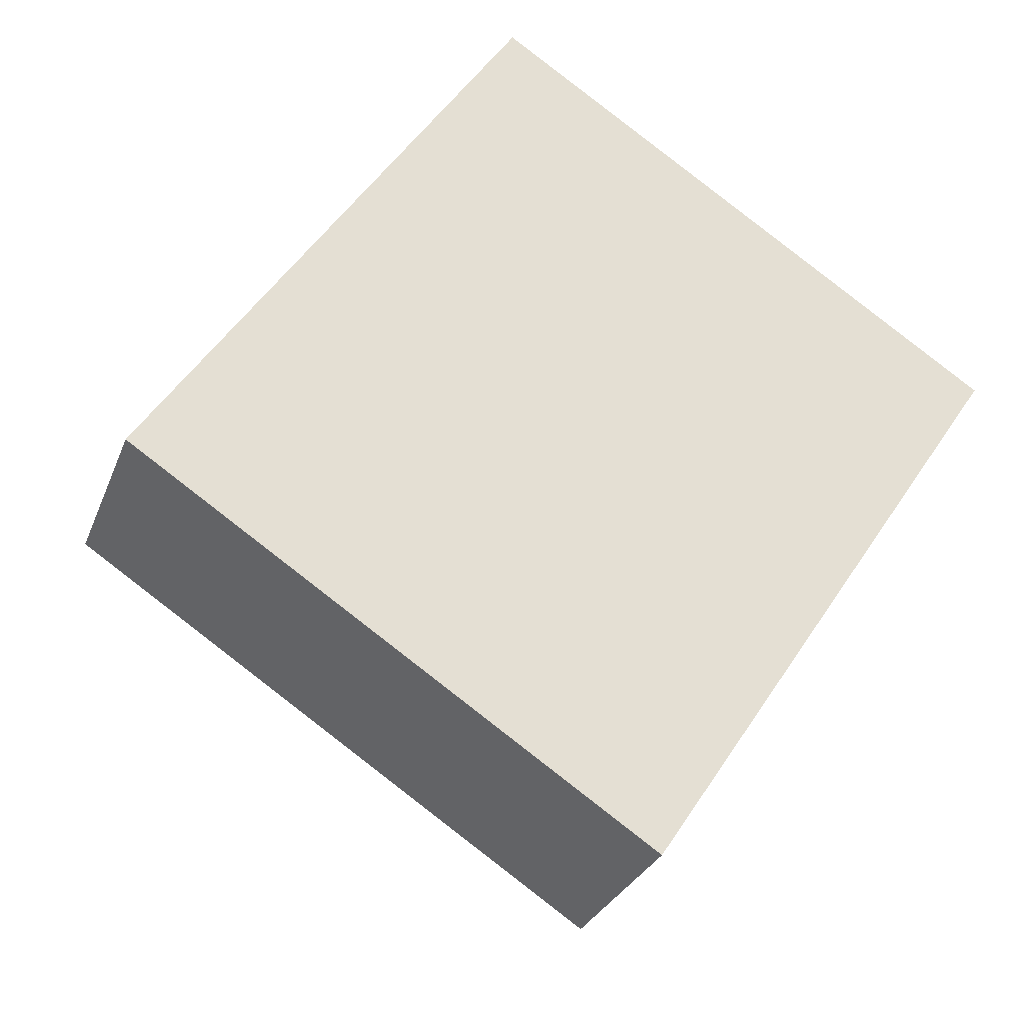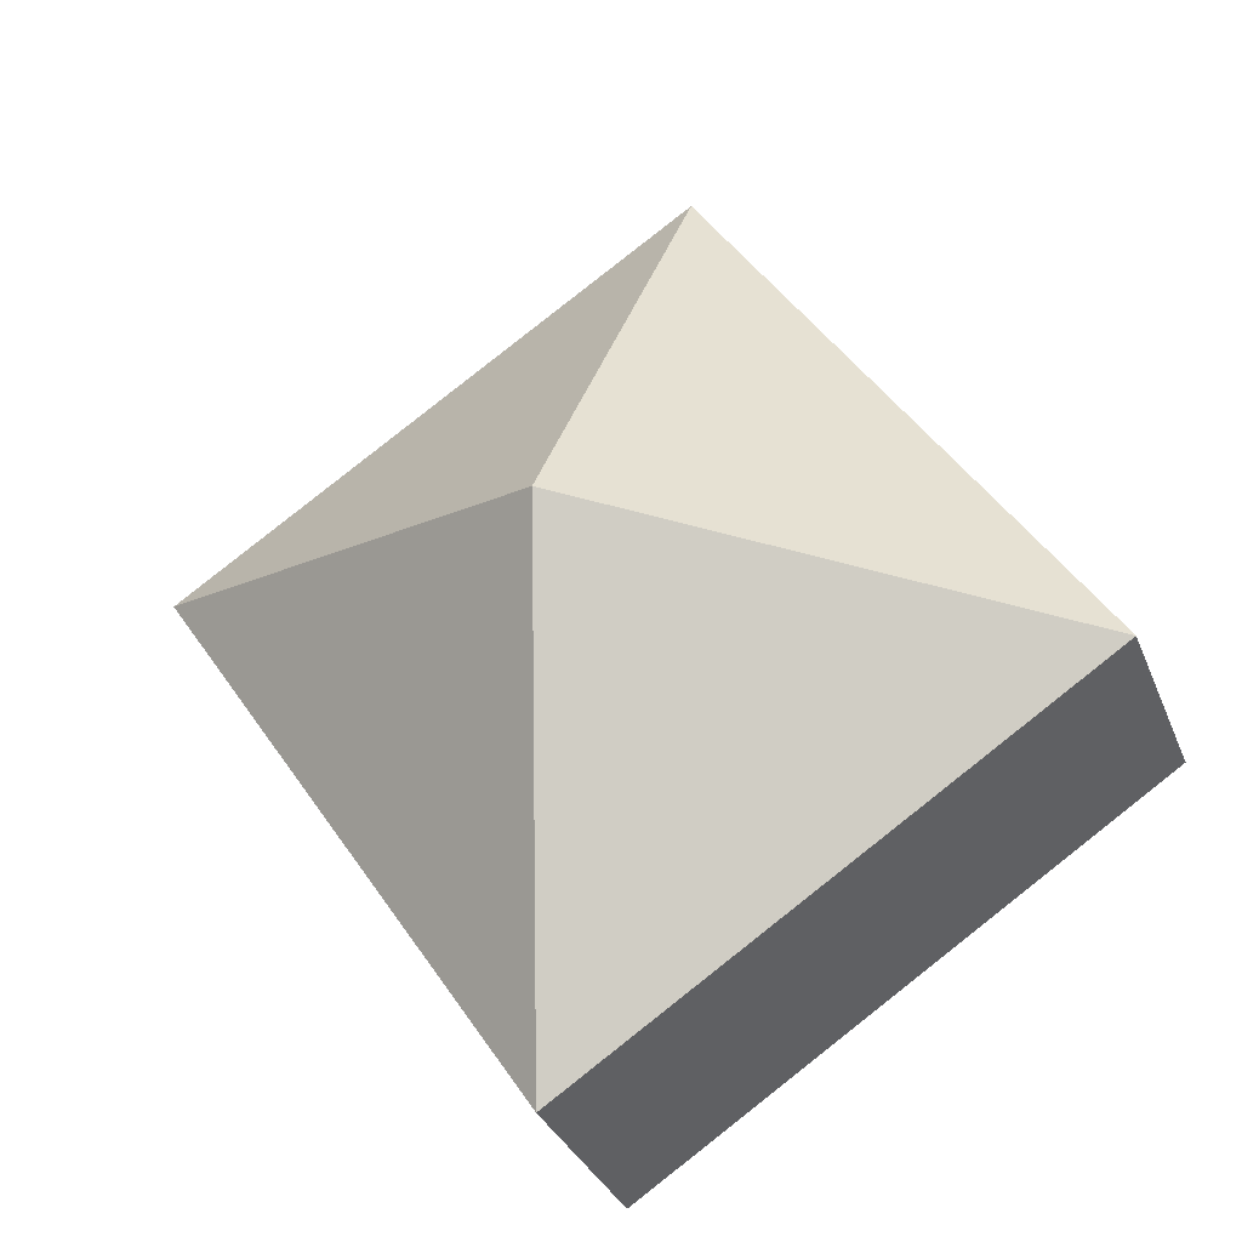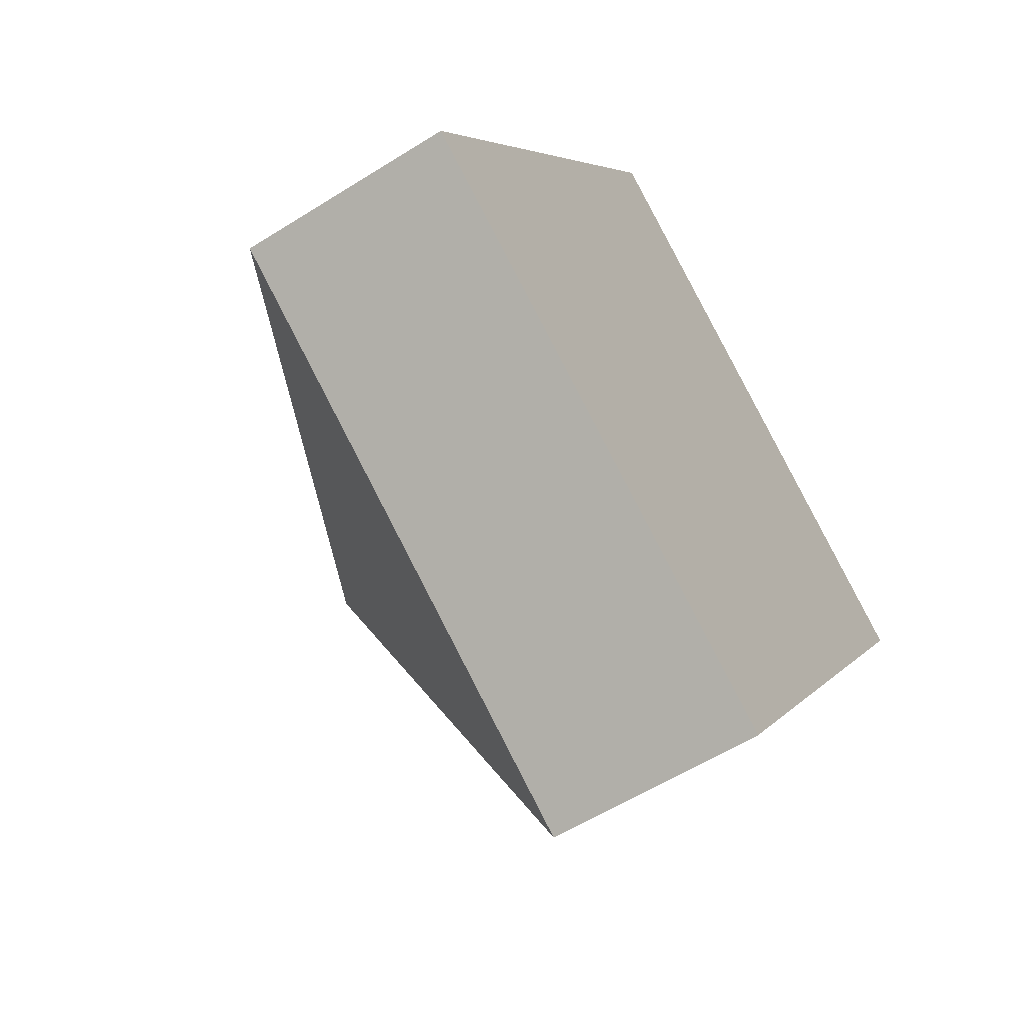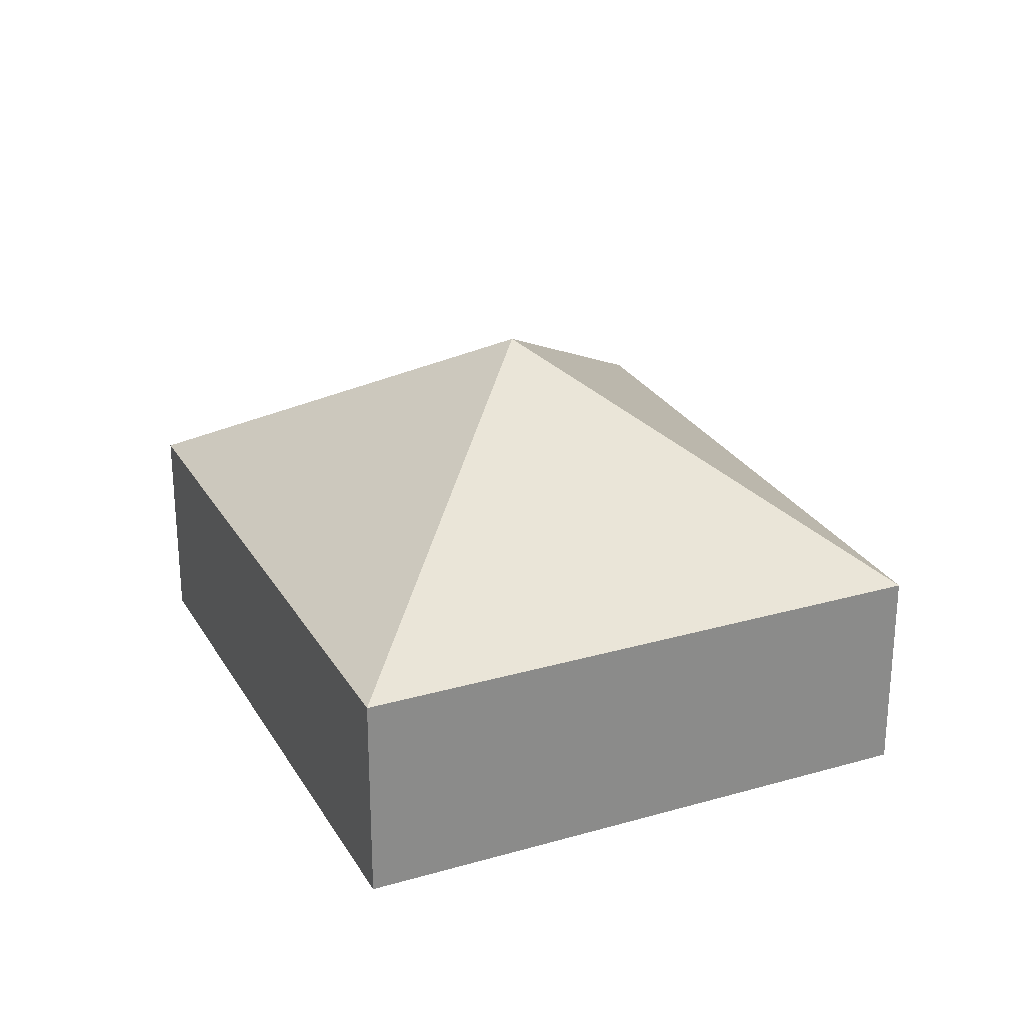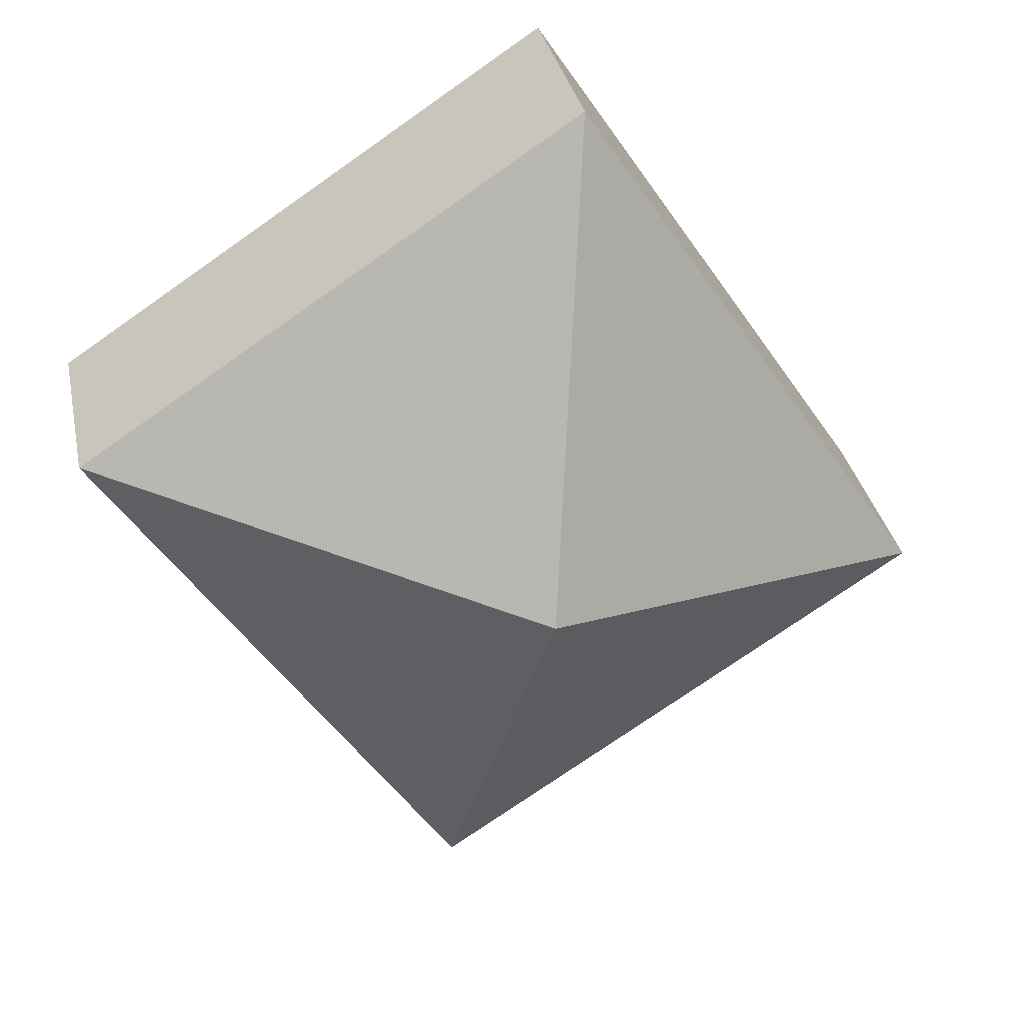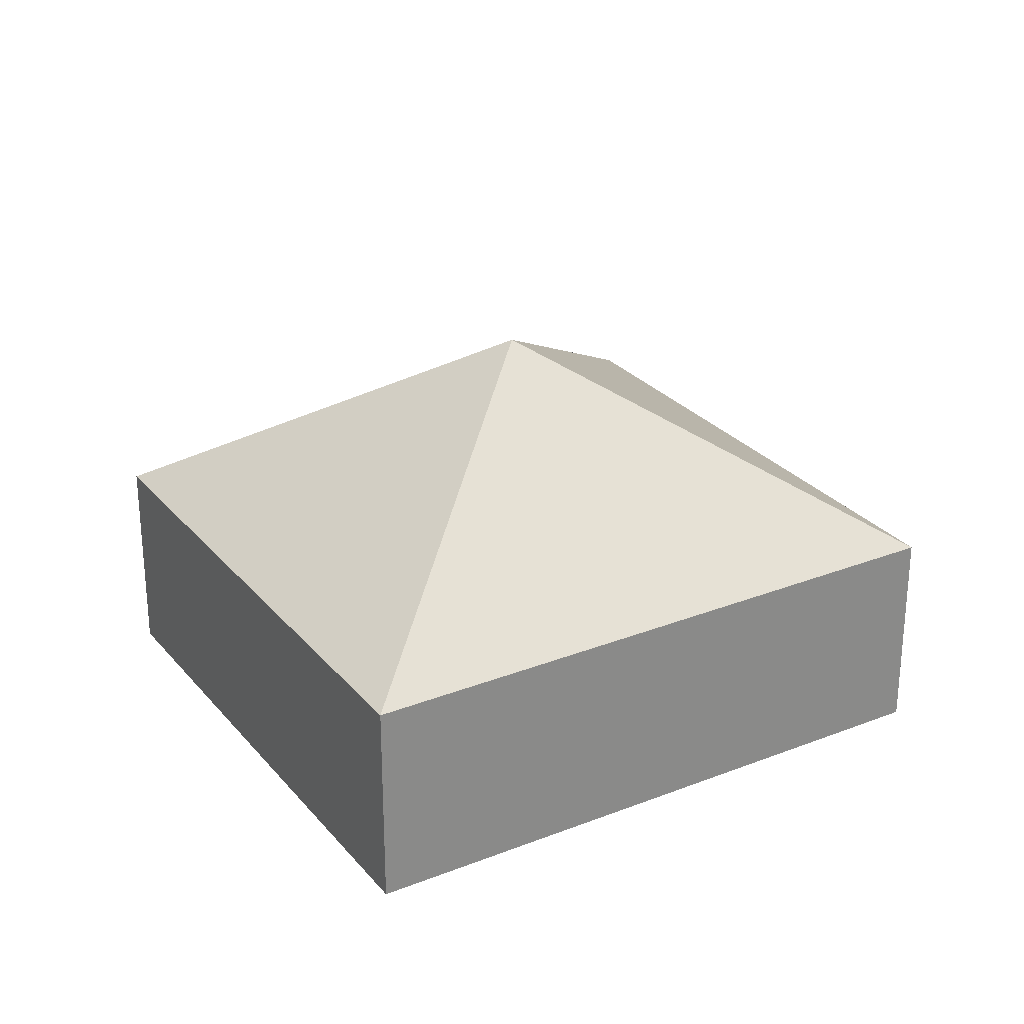
<metadata>
{"format":"obj","ext":"obj","renderer":"f3d","projection":"perspective","resolution":1024,"background":"white","views":[{"elev":-28.4,"azim":-18.4,"up":"+Z"},{"elev":-32.8,"azim":-160.4,"up":"+Z"},{"elev":-56.6,"azim":-56.5,"up":"+Z"},{"elev":26.6,"azim":9.2,"up":"+Y"},{"elev":33.0,"azim":168.5,"up":"+Z"},{"elev":27.3,"azim":-87.6,"up":"+Y"}]}
</metadata>
<code>
v  4.003 3.895 1.001
v  8.005 1.959 2.003
v  4.646 1.959 -3.074
v  3.359 1.964 5.077
v  1.68 1.958 -1.112
v  0 1.959 1.2e-16
v  4.646 1.882e-16 -3.074
v  1.68 6.809e-17 -1.112
v  0 0 0
v  3.359 -3.109e-16 5.077
v  8.005 -1.226e-16 2.003
g defaultobject
f 1 2 3
f 1 4 2
f 5 1 3
f 1 5 6
f 1 6 4
f 7 5 3
f 5 7 8
f 5 8 6
f 6 8 9
f 6 10 4
f 10 6 9
f 10 2 4
f 2 10 11
f 11 3 2
f 3 11 7
f 8 10 9
f 10 8 7
f 10 7 11

</code>
